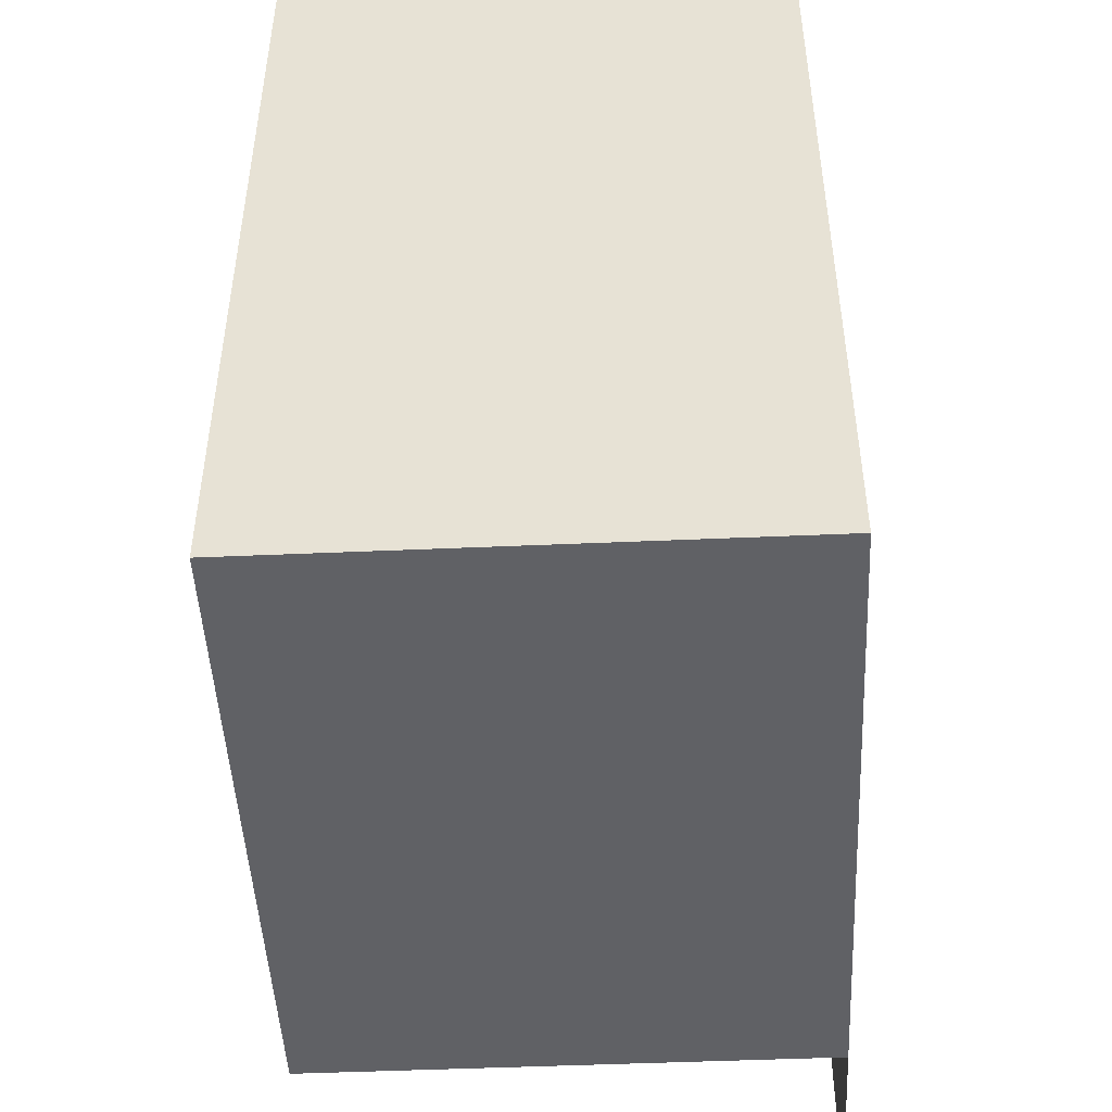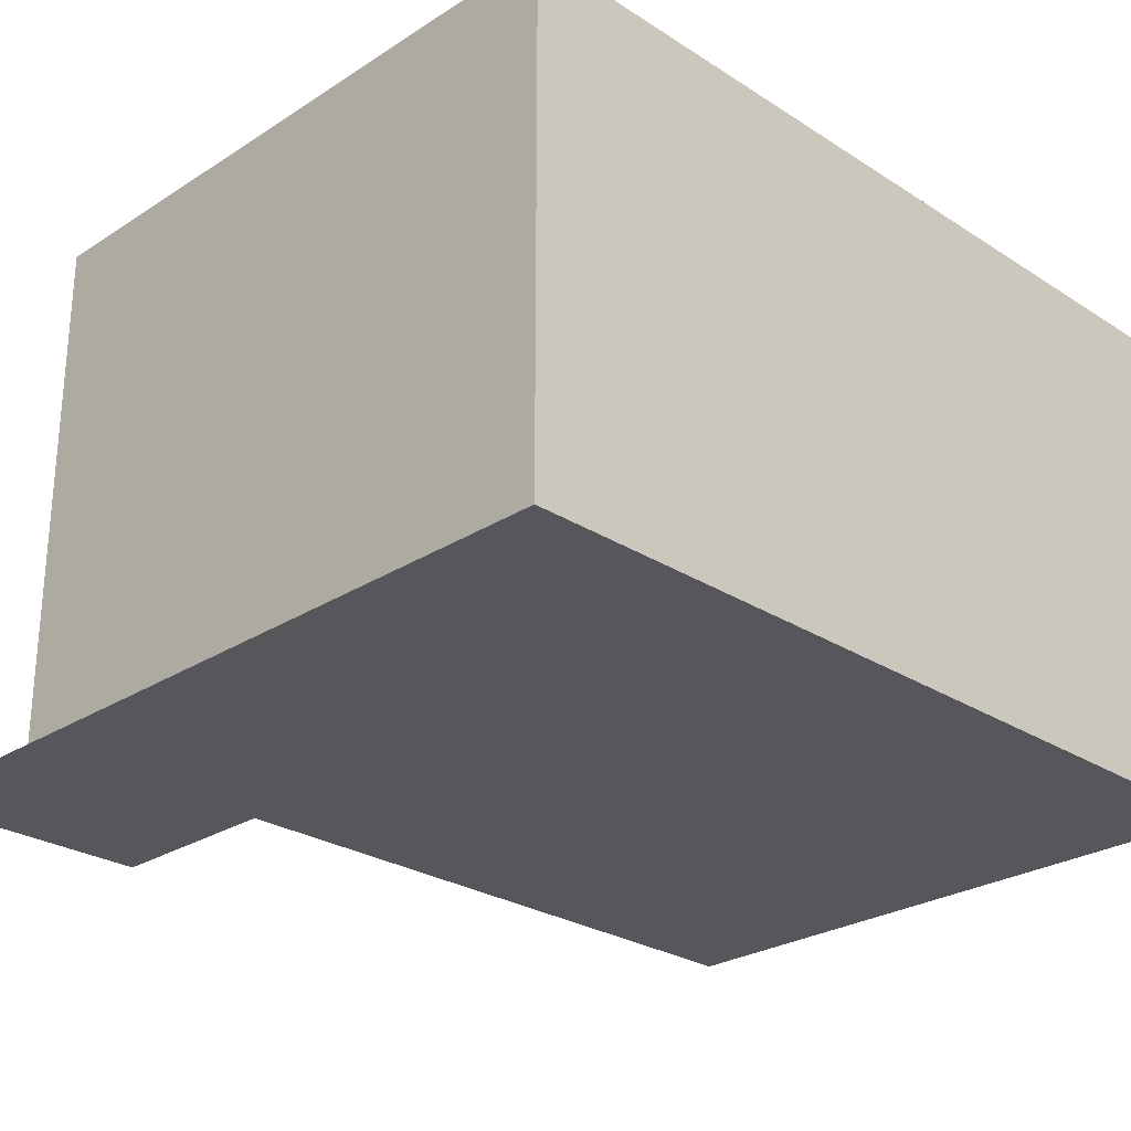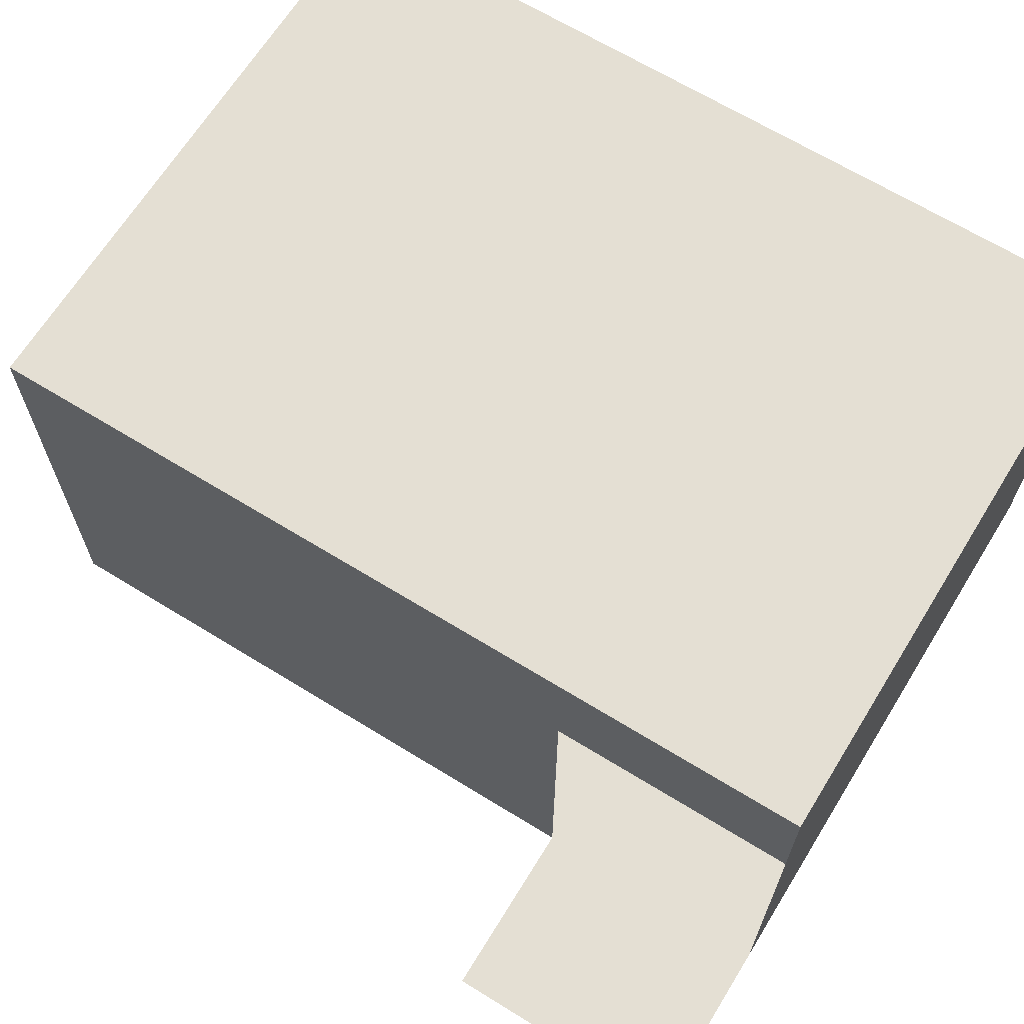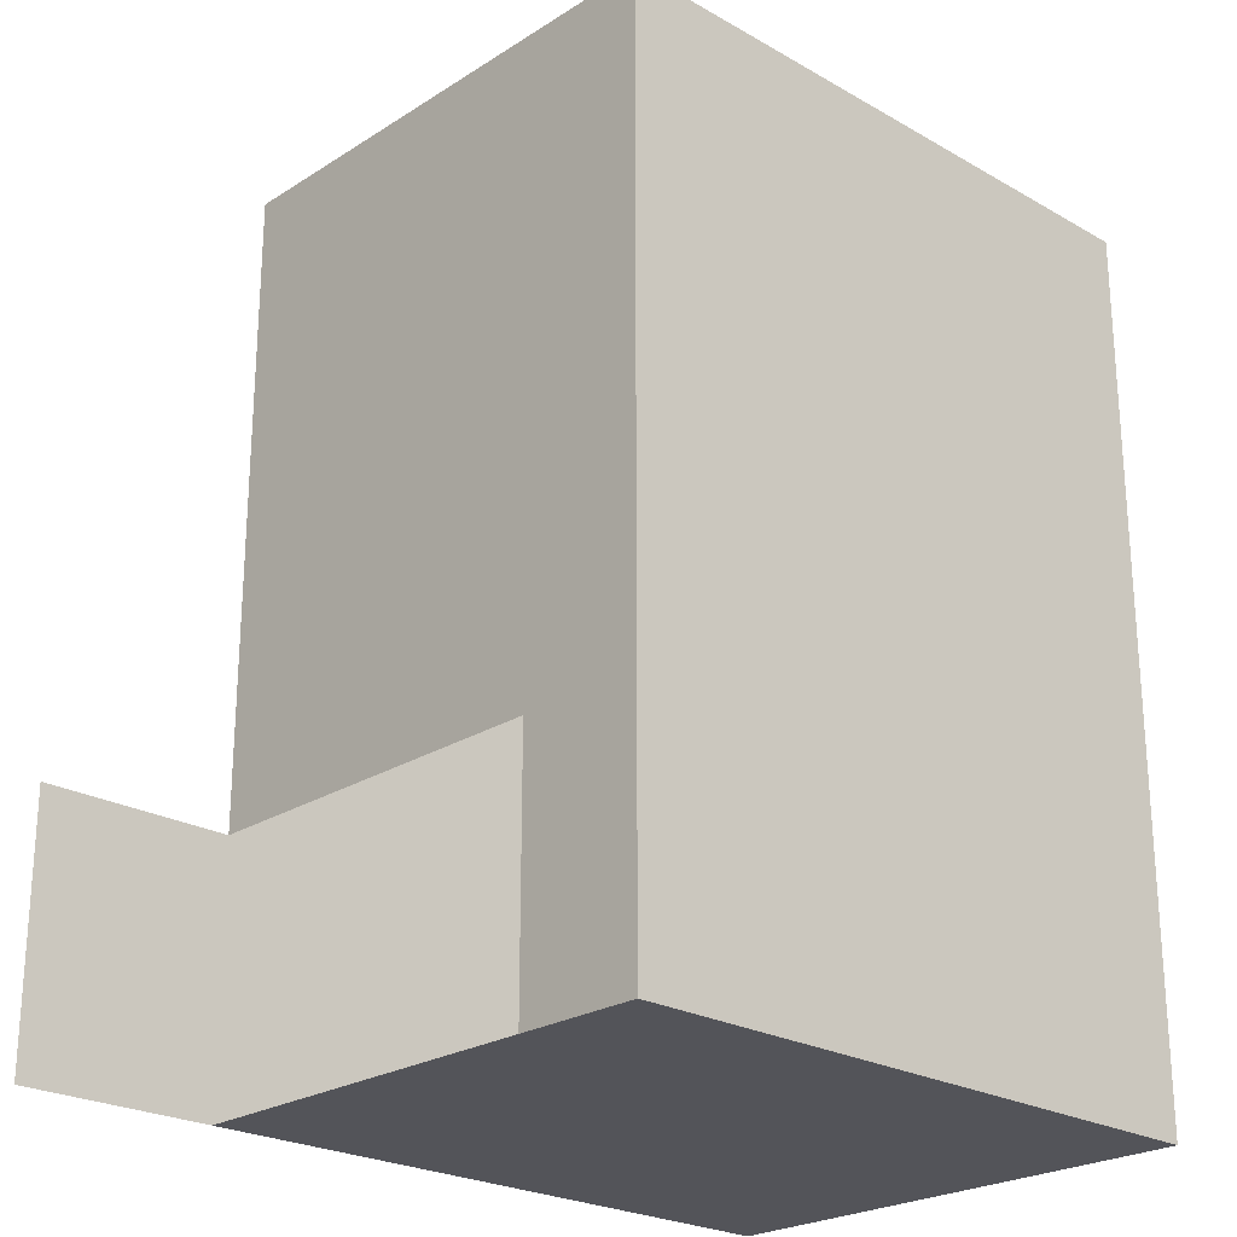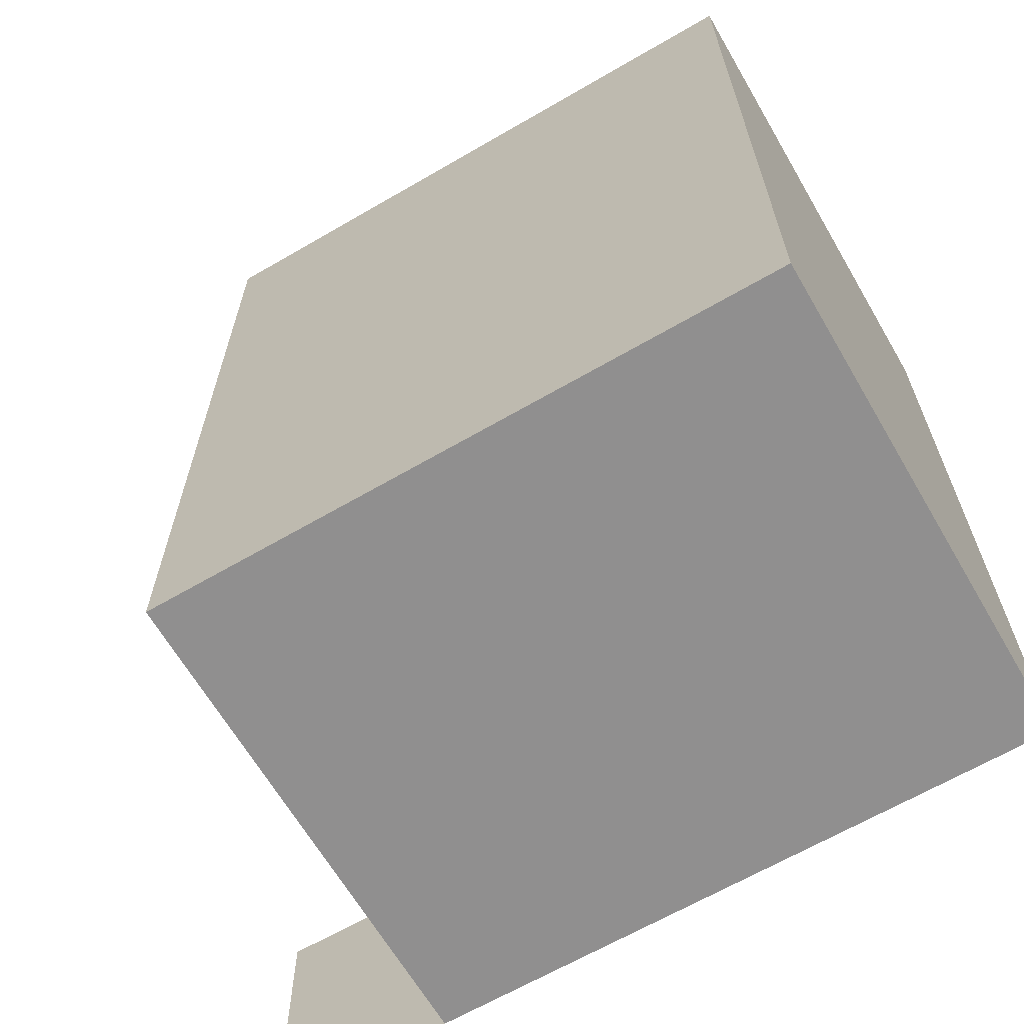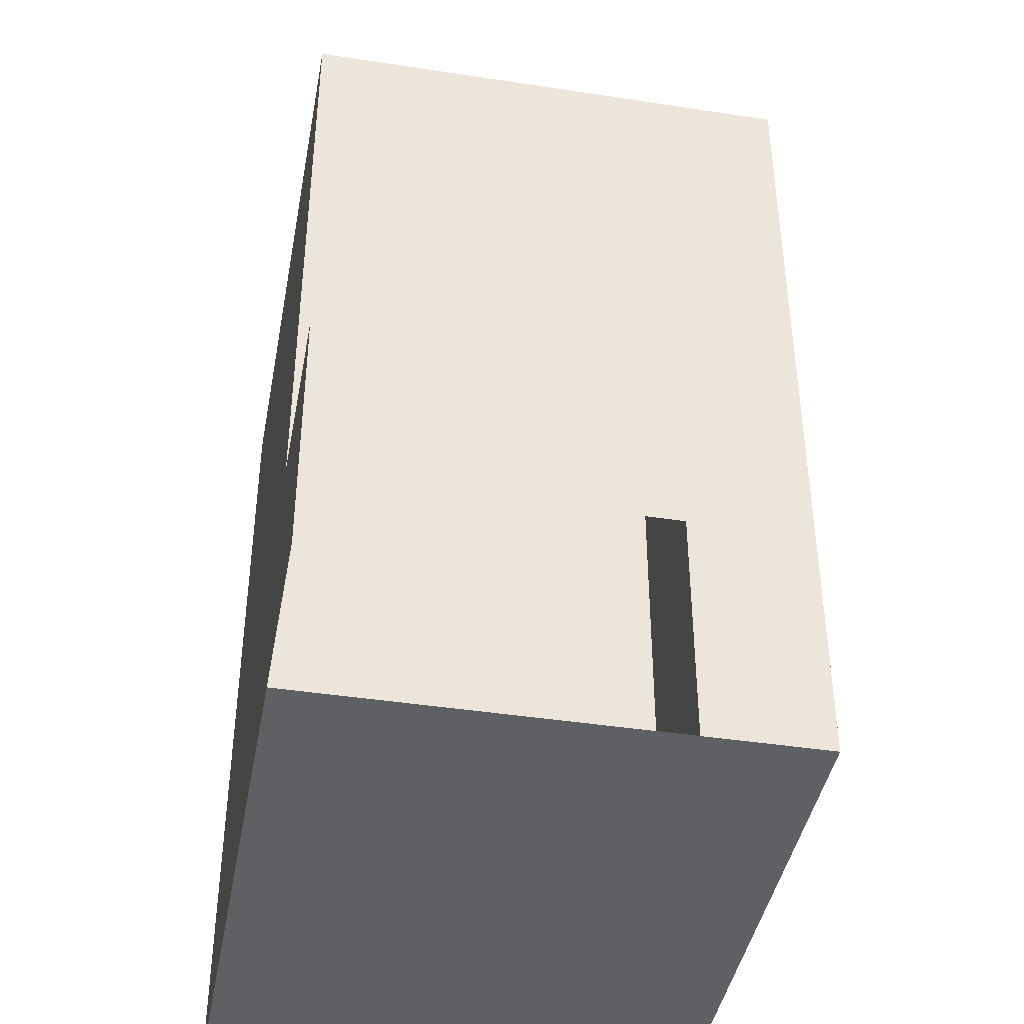
<metadata>
{"format":"obj","ext":"obj","renderer":"f3d","projection":"perspective","resolution":1024,"background":"white","views":[{"elev":-47.9,"azim":-87.2,"up":"+Z"},{"elev":-26.6,"azim":-135.0,"up":"+Y"},{"elev":66.4,"azim":121.7,"up":"+Y"},{"elev":-23.9,"azim":136.5,"up":"+Z"},{"elev":-65.4,"azim":-149.7,"up":"+Z"},{"elev":-42.4,"azim":79.6,"up":"+Z"}]}
</metadata>
<code>
g pb_Mesh93550
v -10 6 6
v 0 0 6
v 0 6 6
v -10 0 6
v -10 8 6
v 0 8 6
v 0 0 -8
v -10 0 -8
v -10 6 -8
v 0 6 -8
v -10 8 -8
v 0 8 -8
v 0 8 6
v -10 8 -4
v -10 8 6
v 0 8 -4
v -10 8 -8
v 0 8 -8
v -10 0 -8
v 0 0 -8
v 0 0 -4
v -10 0 -4
v 0 0 6
v -10 0 6
v -10 6 -4
v -10 0 6
v -10 6 6
v -10 0 -4
v -10 6 -8
v -10 0 -8
v -10 8 -4
v -10 8 6
v -10 8 -8
v 0 0 6
v 0 0 -4
v 0 6 -4
v 0 6 6
v 0 8 -4
v 0 8 6
v 0 6 -8
v 0 8 -8
v 3 0.0001001 -8
v 3 0.0001001 -4
g pb_Mesh93550_0
f 3 2 1
f 2 4 1
f 6 3 5
f 3 1 5
f 9 8 7
f 9 7 10
f 11 9 10
f 11 10 12
f 15 14 13
f 14 16 13
f 14 17 16
f 17 18 16
f 21 20 19
f 21 19 22
f 23 21 22
f 23 22 24
f 27 26 25
f 26 28 25
f 25 28 29
f 28 30 29
f 32 27 31
f 27 25 31
f 31 25 33
f 25 29 33
f 36 35 34
f 36 34 37
f 38 36 37
f 38 37 39
f 41 40 36
f 41 36 38
f 20 21 42
f 21 43 42
g pb_Mesh93550_1

</code>
